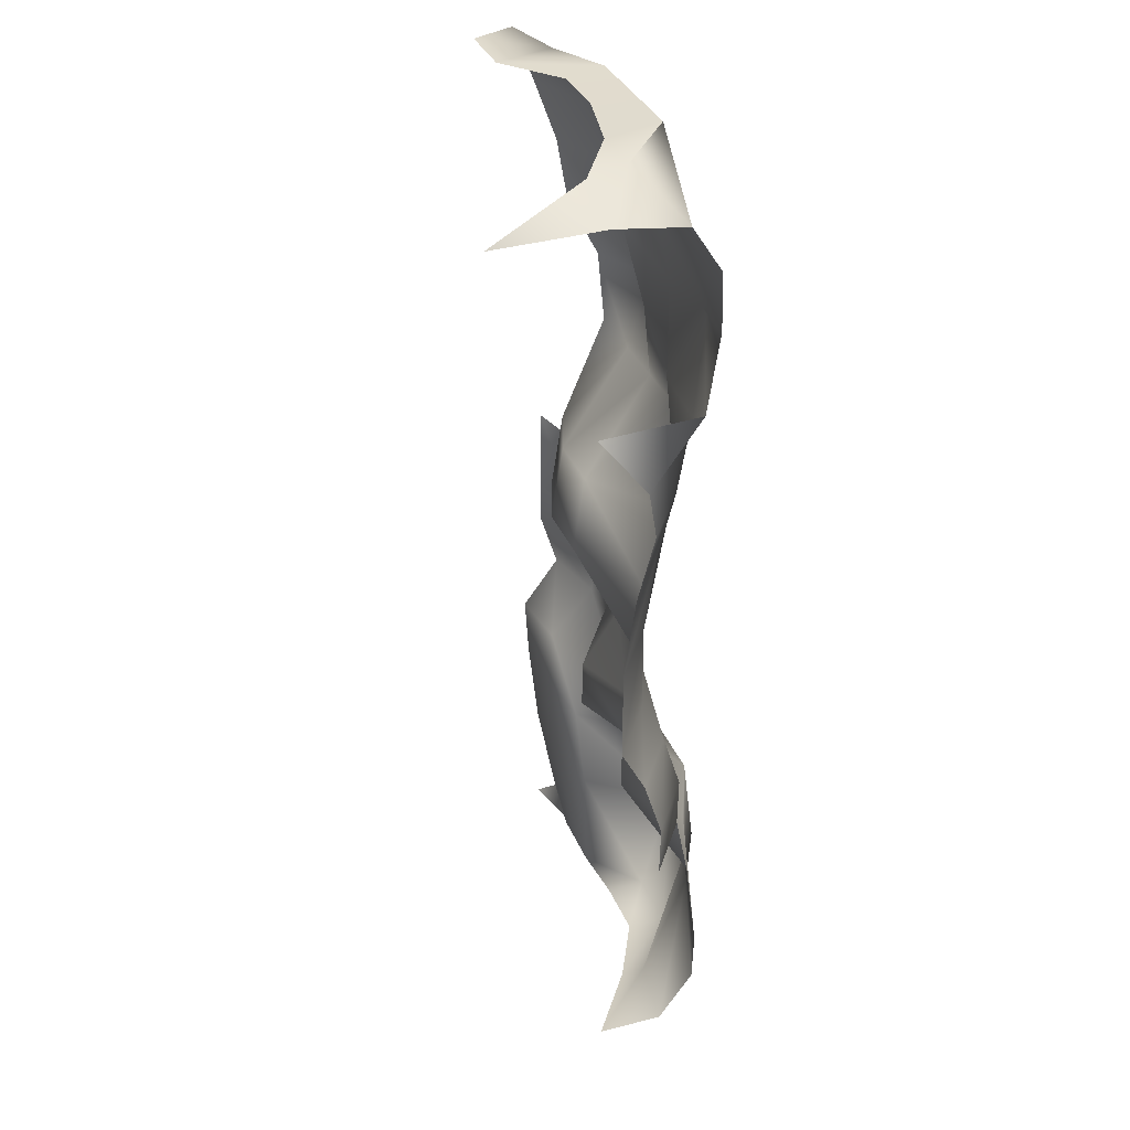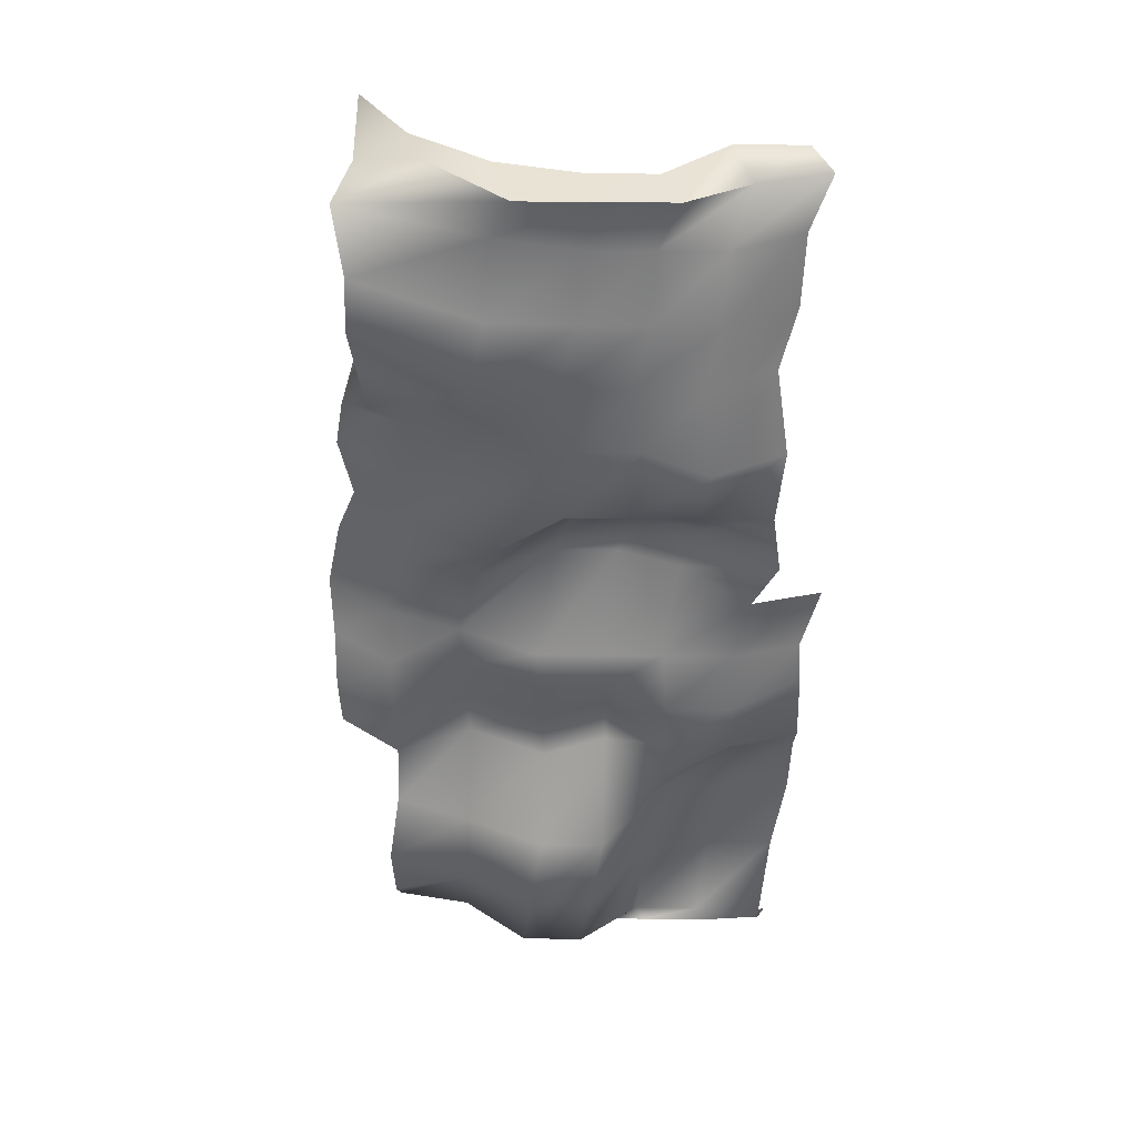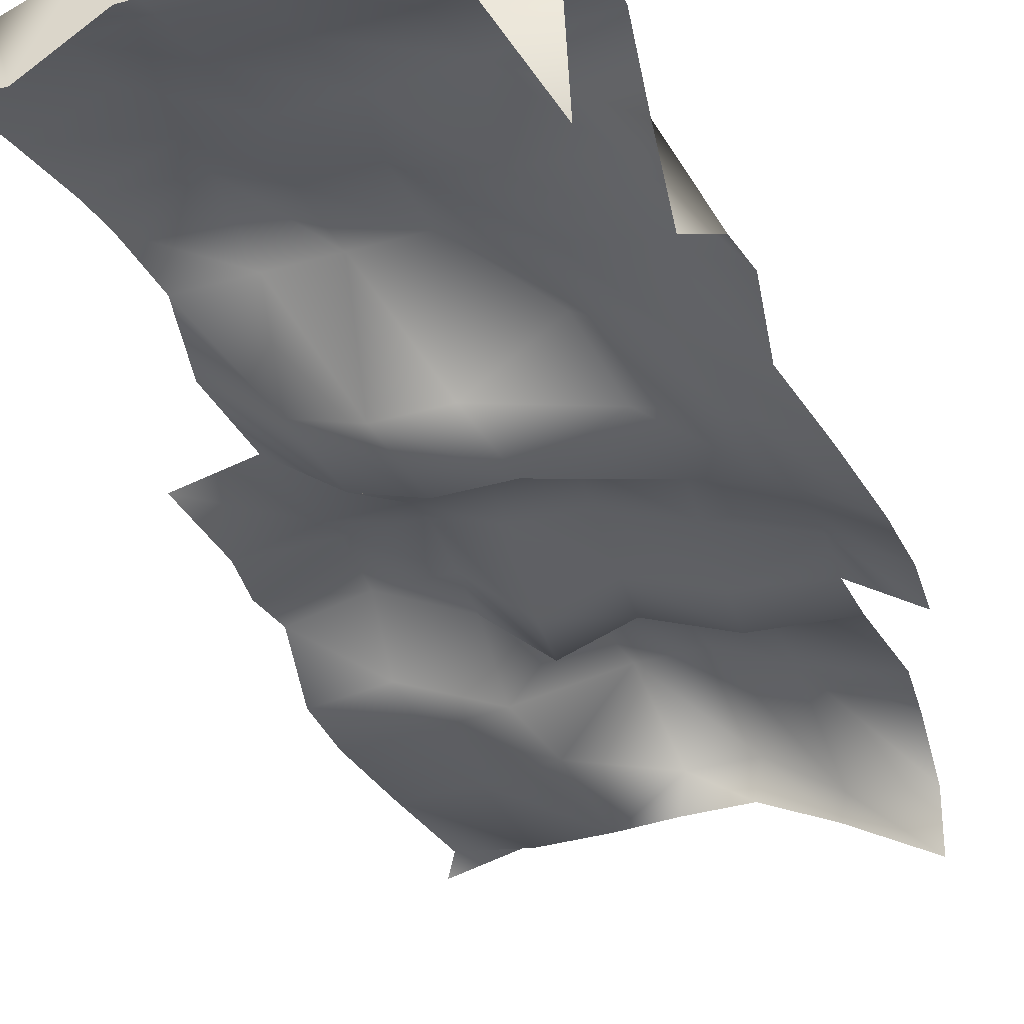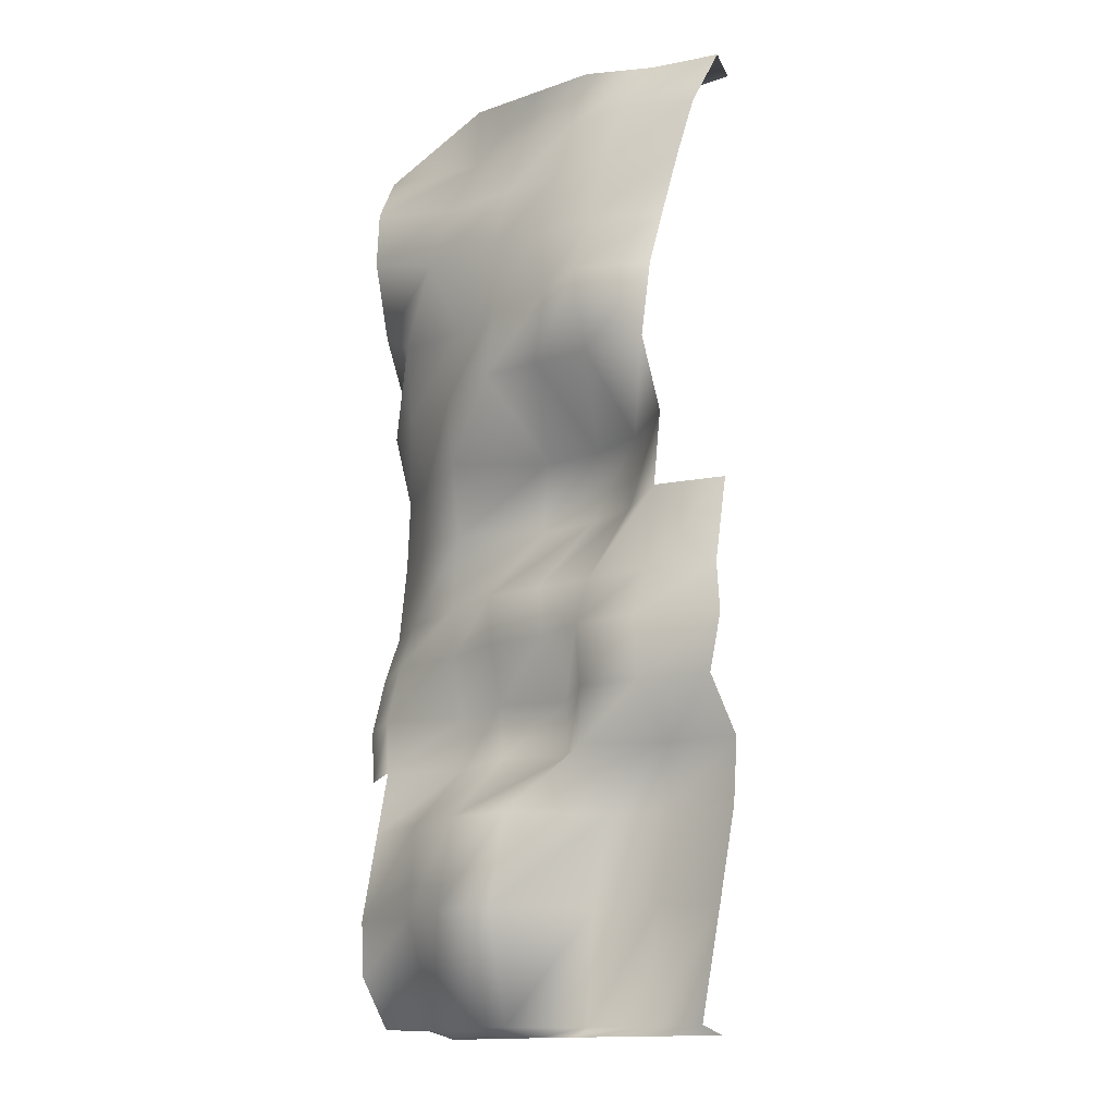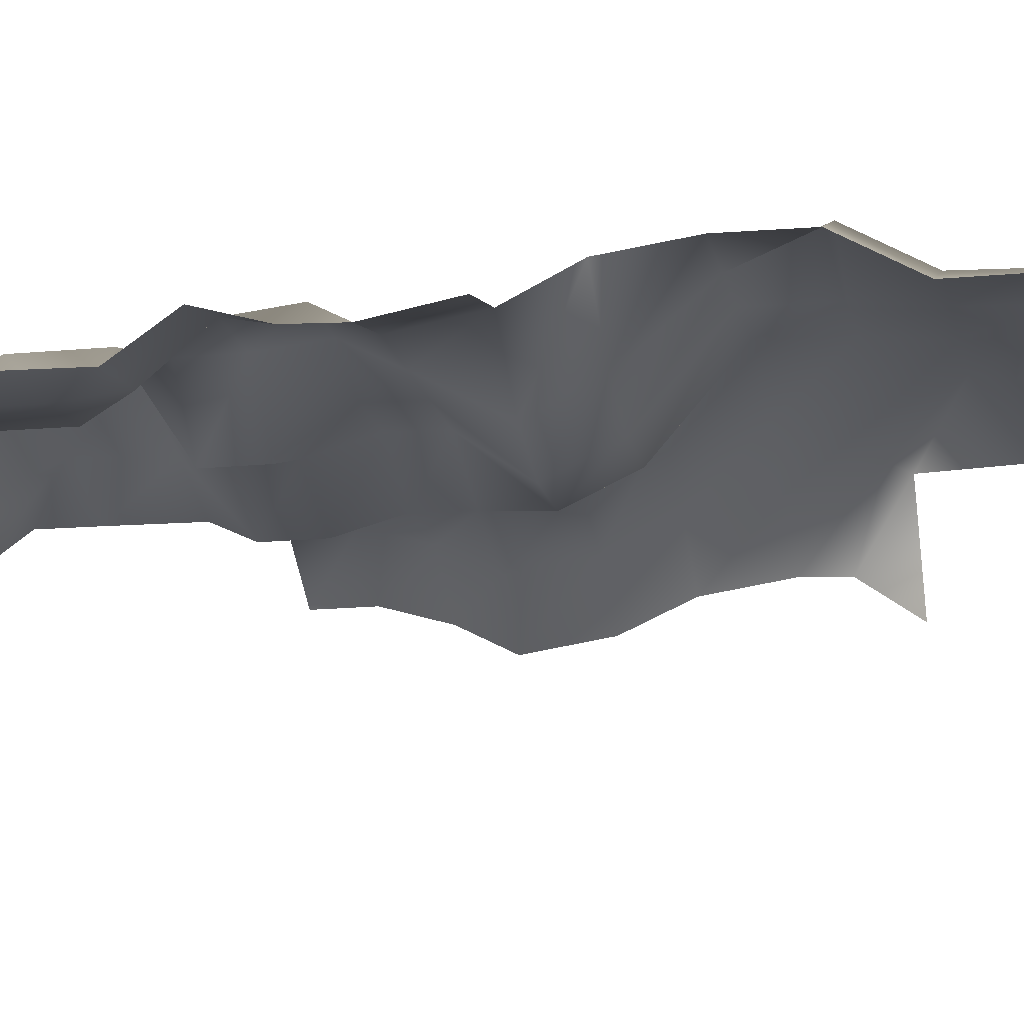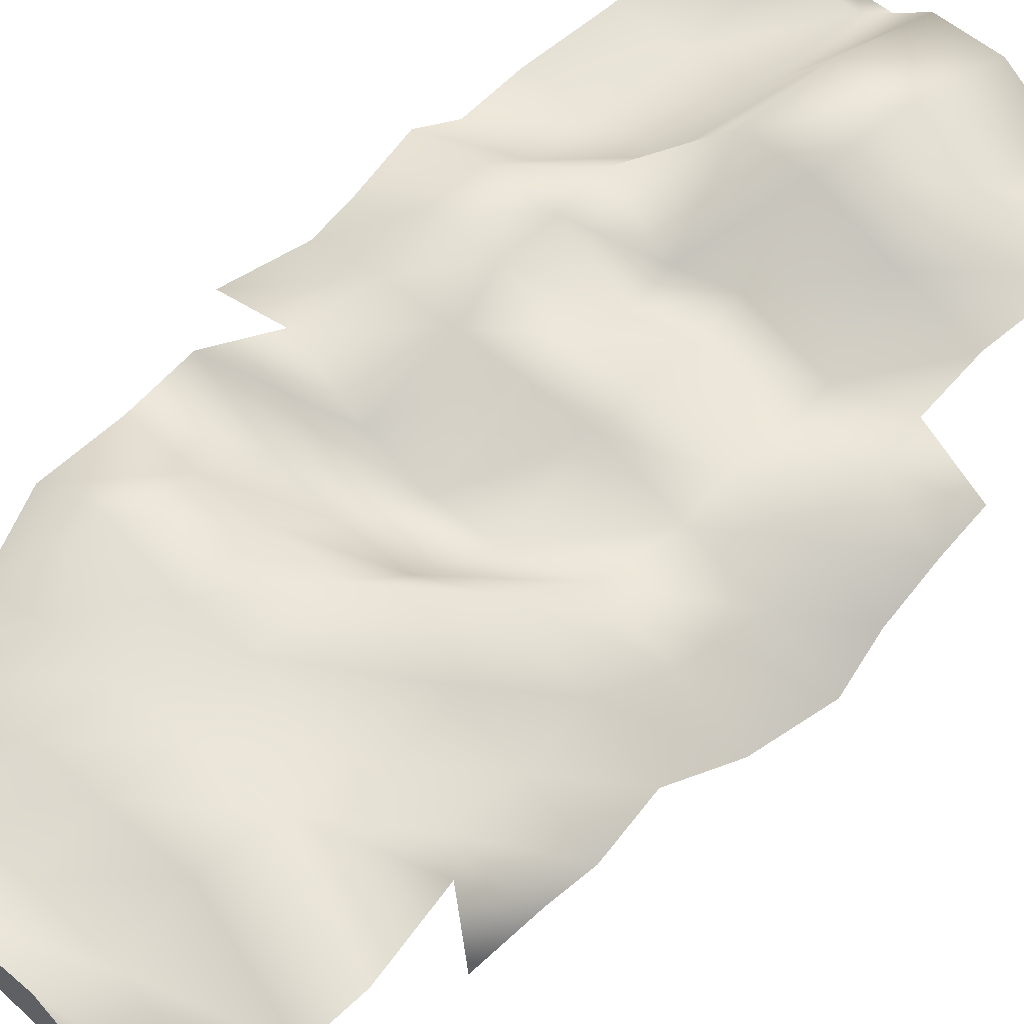
<metadata>
{"format":"obj","ext":"obj","renderer":"f3d","projection":"perspective","resolution":1024,"background":"white","views":[{"elev":33.8,"azim":70.0,"up":"+Z"},{"elev":42.7,"azim":-179.2,"up":"+Z"},{"elev":-39.5,"azim":19.2,"up":"+Y"},{"elev":-14.0,"azim":-142.0,"up":"+Z"},{"elev":-17.5,"azim":-77.4,"up":"+Y"},{"elev":56.6,"azim":41.6,"up":"+Y"}]}
</metadata>
<code>
g ater_room_caveA
v 3875 2720 -7201
v 3832 2691 -6685
v 3504 2686 -6685
v 3547 2774 -7201
v 3772 2662 -6267
v 3443 2655 -6267
v 3832 2764 -7244
v 3875 2720 -7201
v 3547 2774 -7201
v 3504 2682 -7244
v 3762 2681 -5966
v 3434 2640 -5966
v 3772 2903 -5709
v 3444 2822 -5709
v 3773 2931 -5425
v 3444 2734 -5425
v 3792 2810 -5192
v 3464 2728 -5192
v 3717 2839 -4820
v 3389 2758 -4820
v 4198 2720 -7201
v 4155 2727 -6685
v 4095 2696 -6267
v 4155 2764 -7244
v 4198 2720 -7201
v 4085 2903 -5966
v 4095 2903 -5709
v 4095 2931 -5425
v 4115 2810 -5192
v 3937 2680 -4513
v 3986 2999 -4164
v 3664 2999 -4164
v 3614 2935 -4513
v 3954 3128 -3814
v 3631 2975 -3814
v 4040 2583 -4820
v 3815 2676 -2667
v 3897 2380 -2669
v 3575 2380 -2669
v 3493 2594 -2667
v 3931 2911 -3200
v 3912 2806 -2902
v 3590 2665 -2902
v 3608 2769 -3200
v 3815 2676 -2667
v 3493 2594 -2667
v 4002 2955 -3498
v 3679 2802 -3498
v 3931 2911 -3200
v 3608 2769 -3200
v 4491 2937 -7201
v 4448 3105 -6685
v 4155 2727 -6685
v 4198 2720 -7201
v 4388 3075 -6267
v 4095 2696 -6267
v 4448 2764 -7244
v 4491 2937 -7201
v 4198 2720 -7201
v 4155 2764 -7244
v 4378 2624 -5966
v 4085 2903 -5966
v 4388 2624 -5709
v 4095 2903 -5709
v 4388 2813 -5425
v 4095 2931 -5425
v 4408 2810 -5192
v 4115 2810 -5192
v 4230 2574 -4513
v 4279 2999 -4164
v 3986 2999 -4164
v 3937 2680 -4513
v 4246 2975 -3814
v 3954 3128 -3814
v 4333 2478 -4820
v 4040 2583 -4820
v 4108 2817 -2667
v 4190 2605 -2669
v 4224 2906 -3200
v 4205 2806 -2902
v 3912 2806 -2902
v 3931 2911 -3200
v 4108 2817 -2667
v 3815 2676 -2667
v 4295 2950 -3498
v 4002 2955 -3498
v 4224 2906 -3200
v 3931 2911 -3200
v 4794 2937 -7201
v 4751 3105 -6685
v 4691 3075 -6267
v 4751 2764 -7244
v 4794 2937 -7201
v 4681 2739 -5966
v 4691 2739 -5709
v 4691 2813 -5425
v 4711 2810 -5192
v 4533 2574 -4513
v 4582 2999 -4164
v 4550 2975 -3814
v 4636 2478 -4820
v 4411 2817 -2667
v 4493 2605 -2669
v 4527 2906 -3200
v 4508 2806 -2902
v 4411 2817 -2667
v 4598 2950 -3498
v 4527 2906 -3200
v 5111 2700 -7201
v 5068 2941 -6685
v 4751 3105 -6685
v 4794 2937 -7201
v 5068 2911 -6267
v 4691 3075 -6267
v 5068 2600 -7244
v 5111 2700 -7201
v 4794 2937 -7201
v 4751 2764 -7244
v 5058 2575 -5966
v 4681 2739 -5966
v 5068 2575 -5709
v 4691 2739 -5709
v 5068 2650 -5425
v 4691 2813 -5425
v 5088 2646 -5192
v 4711 2810 -5192
v 4910 2854 -4513
v 4959 2835 -4164
v 4582 2999 -4164
v 4533 2574 -4513
v 4927 2811 -3814
v 4550 2975 -3814
v 5013 2675 -4820
v 4636 2478 -4820
v 4788 2817 -2667
v 4870 2524 -2669
v 4904 2896 -3200
v 4885 2725 -2902
v 4508 2806 -2902
v 4527 2906 -3200
v 4788 2817 -2667
v 4411 2817 -2667
v 4975 2967 -3498
v 4598 2950 -3498
v 4904 2896 -3200
v 4527 2906 -3200
v 5469 2812 -6951
v 5485 2811 -6685
v 5467 2644 -7192
v 5425 2781 -6267
v 5460 2331 -7193
v 5467 2644 -7192
v 5415 2724 -5966
v 5425 2724 -5709
v 5425 2637 -5425
v 5445 2516 -5192
v 5267 2642 -4513
v 5316 2705 -4164
v 5284 2785 -3814
v 5370 2546 -4820
v 5145 2524 -2667
v 5227 2312 -2669
v 5469 2812 -3048
v 5528 2644 -2798
v 5145 2524 -2667
v 5425 2781 -3732
v 5485 2811 -3314
v 5469 2812 -3048
v 5710 2512 -5966
v 5720 2512 -5709
v 5721 2425 -5425
v 5740 2304 -5192
v 5562 2430 -4513
v 5612 2493 -4164
v 5579 2471 -3965
v 5665 2333 -4820
v 5460 2331 -2788
v 5481 1799 -2787
v 5491 2269 -3714
v 5460 2331 -2788
f 180 165 164
f 165 141 164
f 138 164 141
f 164 138 163
f 137 163 138
f 141 142 138
f 139 138 142
f 138 139 137
f 140 137 139
f 108 87 107
f 85 107 87
f 107 85 100
f 73 100 85
f 100 73 99
f 70 99 73
f 99 70 98
f 69 98 70
f 98 69 101
f 75 101 69
f 101 75 97
f 67 97 75
f 97 67 96
f 65 96 67
f 96 65 95
f 63 95 65
f 95 63 94
f 61 94 63
f 87 88 85
f 86 85 88
f 85 86 73
f 74 73 86
f 73 74 70
f 71 70 74
f 70 71 69
f 72 69 71
f 69 72 75
f 76 75 72
f 75 76 67
f 68 67 76
f 67 68 65
f 66 65 68
f 65 66 63
f 64 63 66
f 63 64 61
f 62 61 64
f 61 62 55
f 56 55 62
f 55 56 52
f 53 52 56
f 52 53 51
f 54 51 53
f 94 61 91
f 55 91 61
f 91 55 90
f 52 90 55
f 90 52 89
f 51 89 52
f 112 109 111
f 110 111 109
f 111 110 114
f 113 114 110
f 114 113 120
f 119 120 113
f 120 119 122
f 121 122 119
f 122 121 124
f 123 124 121
f 124 123 126
f 125 126 123
f 126 125 134
f 133 134 125
f 134 133 130
f 127 130 133
f 130 127 129
f 128 129 127
f 110 109 149
f 113 150 119
f 150 113 148
f 110 148 113
f 148 110 147
f 149 147 110
f 143 166 167
f 166 143 159
f 131 159 143
f 159 131 158
f 128 158 131
f 158 128 157
f 127 157 128
f 157 127 160
f 133 160 127
f 160 133 156
f 125 156 133
f 156 125 155
f 123 155 125
f 155 123 154
f 121 154 123
f 154 121 153
f 119 153 121
f 153 119 150
f 179 166 175
f 159 175 166
f 175 159 174
f 158 174 159
f 174 158 173
f 157 173 158
f 173 157 176
f 160 176 157
f 176 160 172
f 156 172 160
f 172 156 171
f 155 171 156
f 171 155 170
f 154 170 155
f 170 154 169
f 153 169 154
f 129 128 132
f 131 132 128
f 132 131 144
f 143 144 131
f 144 143 146
f 145 146 143
f 145 167 168
f 167 145 143
f 4 1 3
f 2 3 1
f 3 2 6
f 5 6 2
f 6 5 12
f 11 12 5
f 12 11 14
f 13 14 11
f 14 13 16
f 15 16 13
f 16 15 18
f 17 18 15
f 18 17 20
f 19 20 17
f 26 11 23
f 5 23 11
f 23 5 22
f 2 22 5
f 22 2 21
f 1 21 2
f 49 50 47
f 48 47 50
f 47 48 34
f 35 34 48
f 34 35 31
f 32 31 35
f 31 32 30
f 33 30 32
f 30 33 36
f 19 36 33
f 36 19 29
f 17 29 19
f 29 17 28
f 15 28 17
f 28 15 27
f 13 27 15
f 27 13 26
f 11 26 13
f 162 177 178
f 177 162 161
f 136 161 162
f 161 136 135
f 103 135 136
f 135 103 102
f 78 102 103
f 102 78 77
f 38 77 78
f 77 38 37
f 39 37 38
f 37 39 40
f 106 83 105
f 80 105 83
f 105 80 104
f 79 104 80
f 83 84 80
f 81 80 84
f 80 81 79
f 82 79 81
f 8 24 25
f 24 8 7
f 9 7 8
f 7 9 10
f 45 46 42
f 43 42 46
f 42 43 41
f 44 41 43
f 58 92 93
f 92 58 57
f 59 57 58
f 57 59 60
f 116 151 152
f 151 116 115
f 117 115 116
f 115 117 118

</code>
